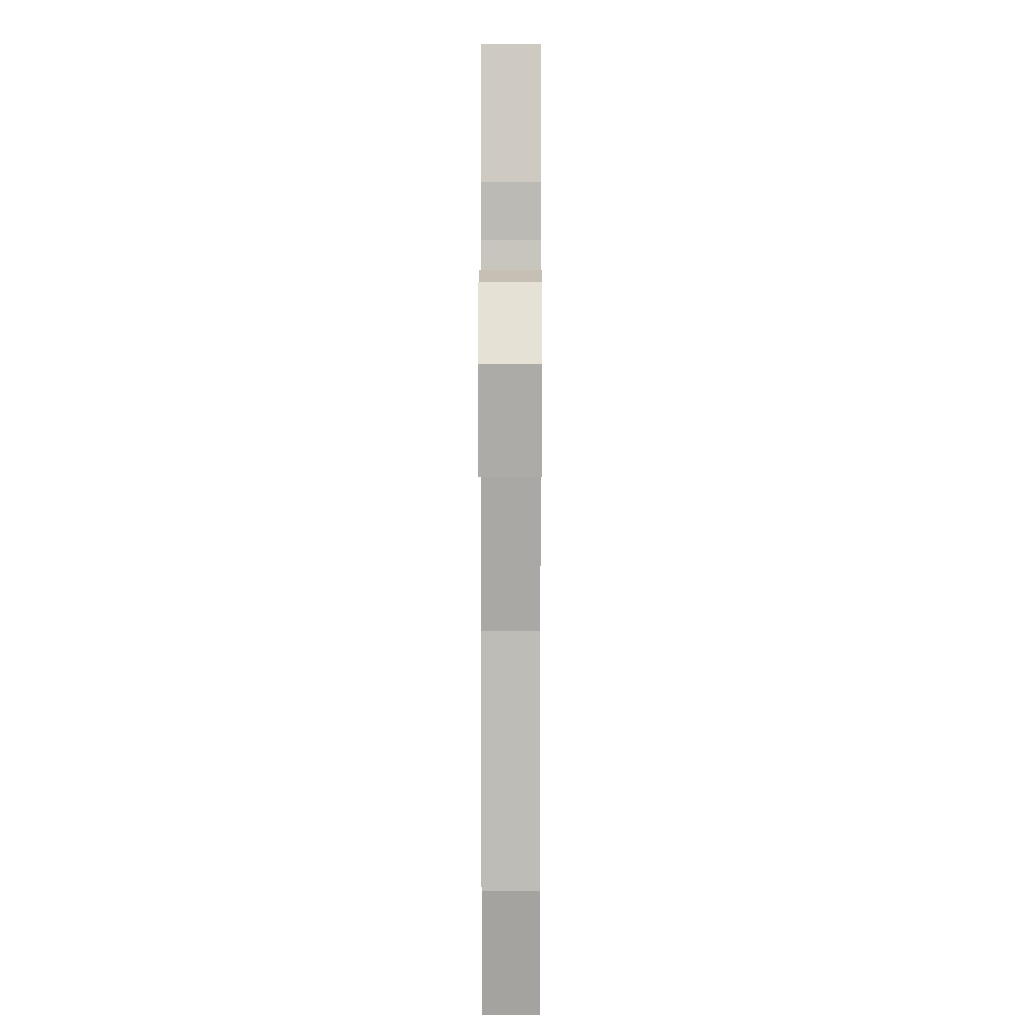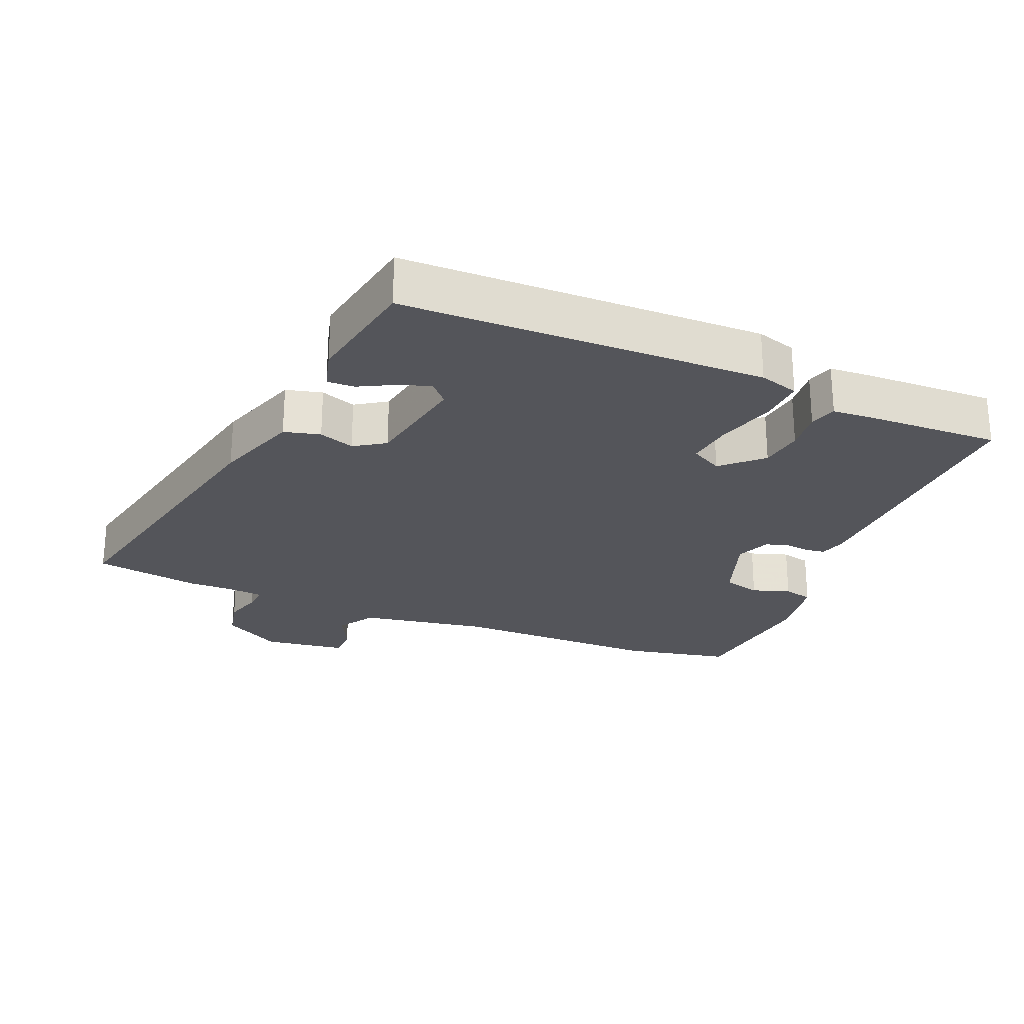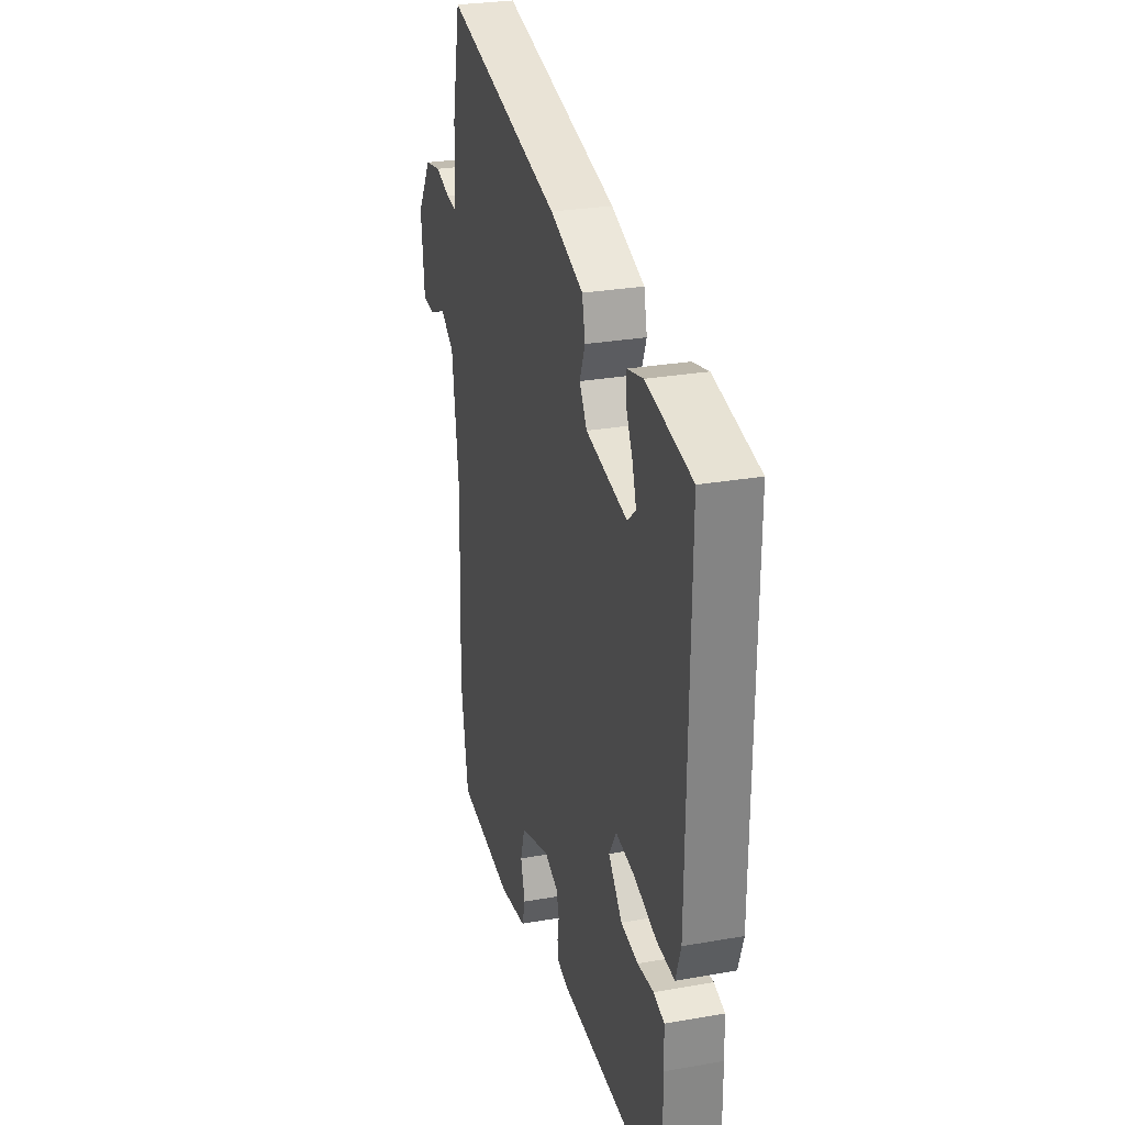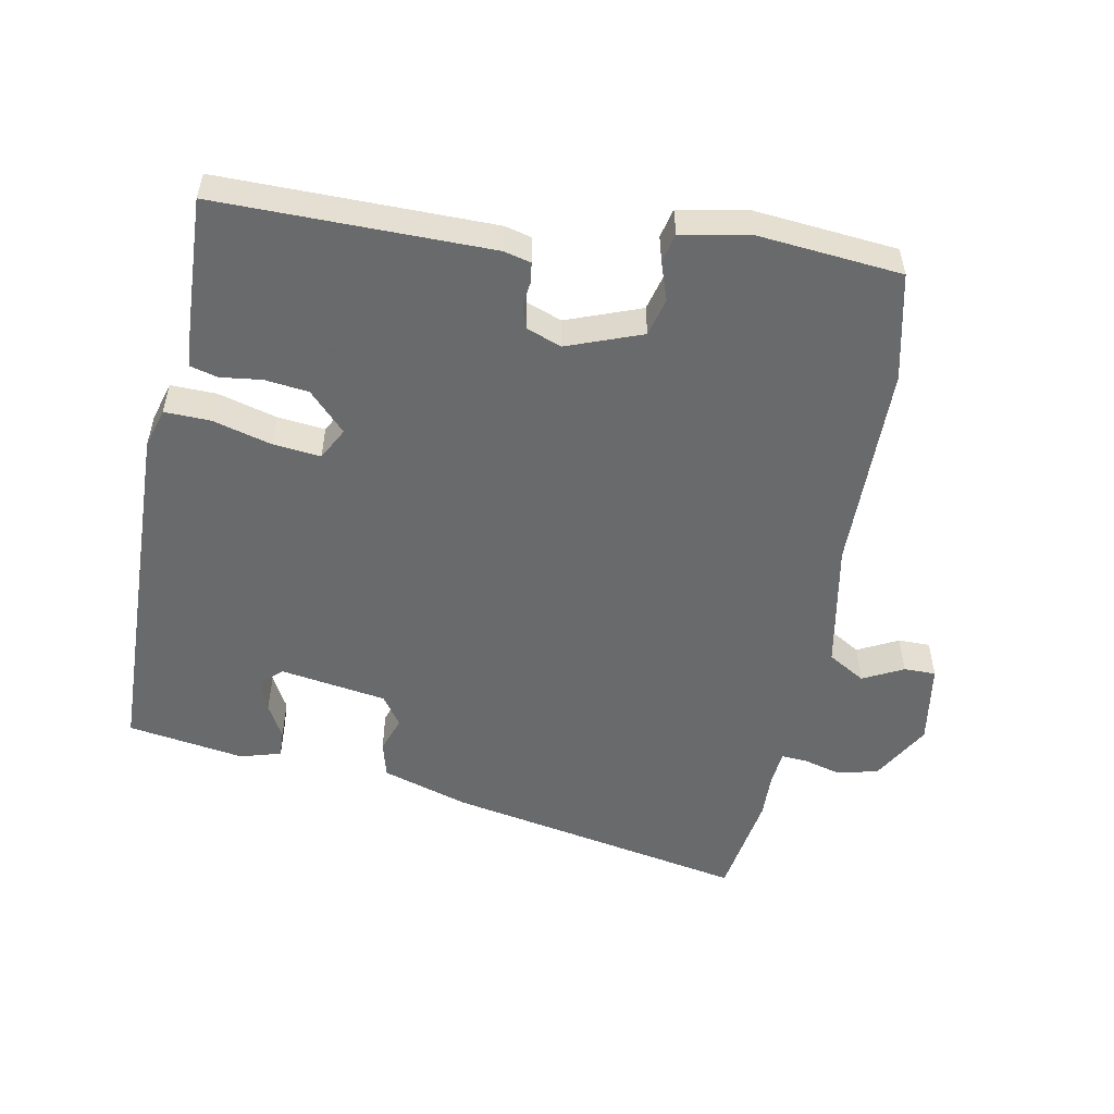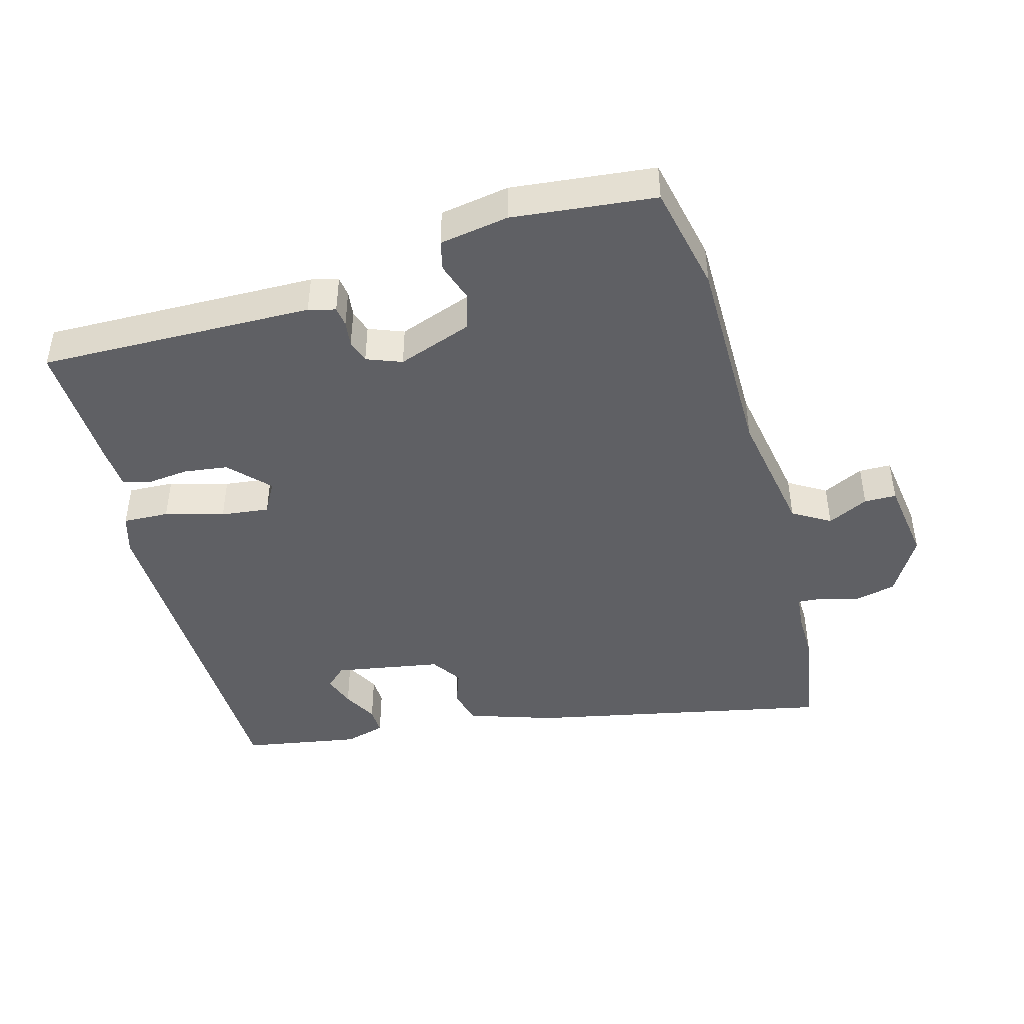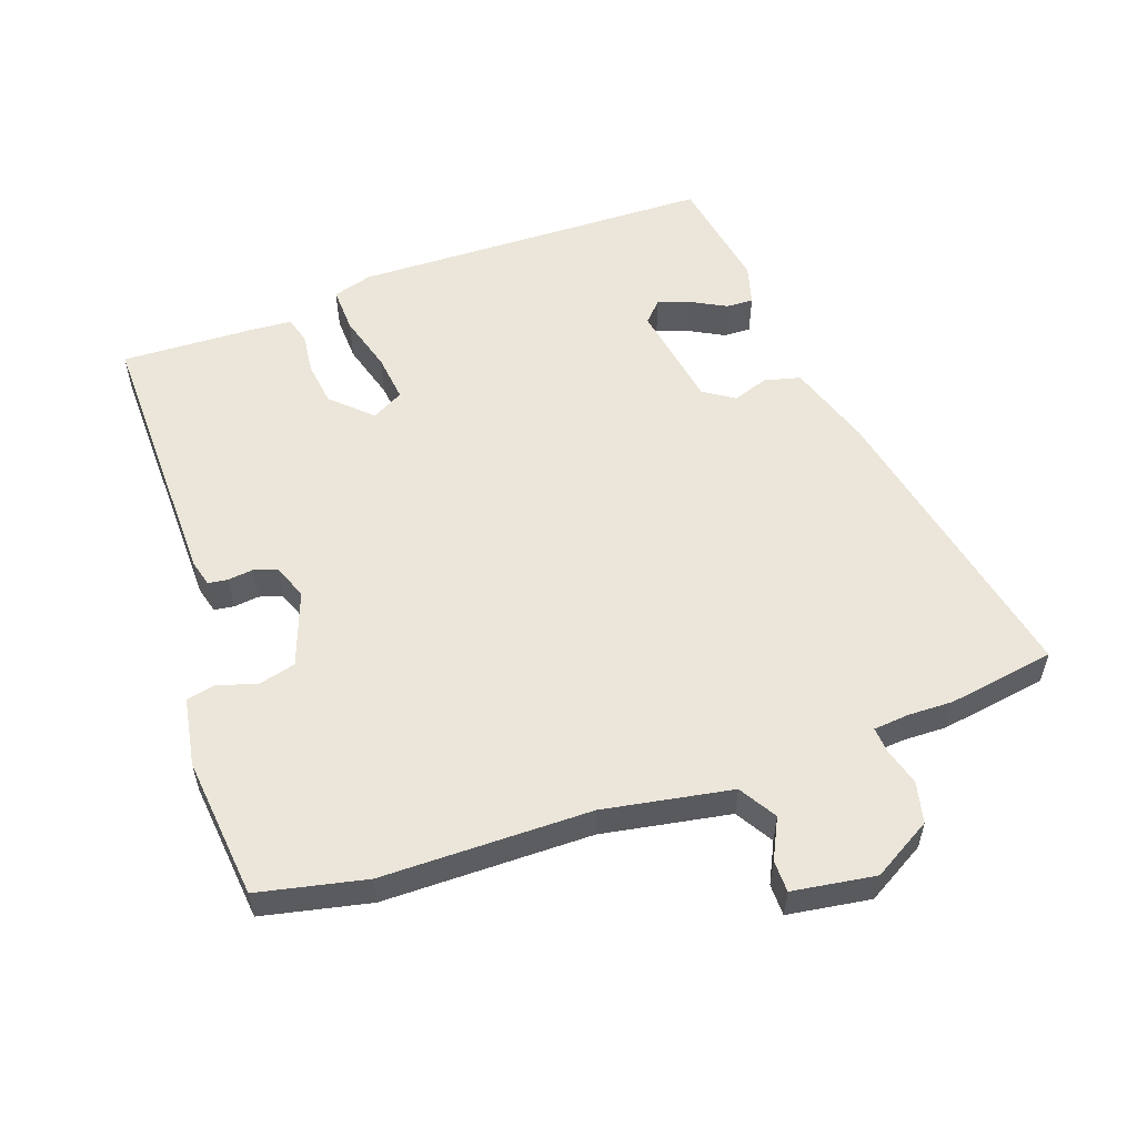
<metadata>
{"format":"obj","ext":"obj","renderer":"f3d","projection":"perspective","resolution":1024,"background":"white","views":[{"elev":7.1,"azim":-89.8,"up":"+Z"},{"elev":-24.9,"azim":69.1,"up":"+Y"},{"elev":27.7,"azim":74.9,"up":"+Z"},{"elev":-52.9,"azim":171.8,"up":"+Y"},{"elev":-44.6,"azim":-162.6,"up":"+Y"},{"elev":55.3,"azim":-107.4,"up":"+Y"}]}
</metadata>
<code>
v -0.502 0.07 0.488
v -0.47 0.07 0.648
v -0.019 0.07 0.539
v 0.109 0.07 0.492
v 0.121 0.07 0.437
v 0.1 0.07 0.384
v 0.129 0.07 0.337
v 0.289 0.07 0.304
v 0.321 0.07 0.332
v 0.306 0.07 0.381
v 0.28 0.07 0.434
v 0.28 0.07 0.475
v 0.342 0.07 0.49
v 0.517 0.07 0.454
v 0.509 0.07 -0.091
v 0.489 0.07 -0.15
v 0.42 0.07 -0.145
v 0.333 0.07 -0.117
v 0.261 0.07 -0.106
v 0.233 0.07 -0.153
v 0.286 0.07 -0.213
v 0.352 0.07 -0.224
v 0.414 0.07 -0.219
v 0.455 0.07 -0.232
v 0.457 0.07 -0.296
v 0.457 0.07 -0.495
v 0.046 0.07 -0.474
v 0.006 0.07 -0.462
v 0.003 0.07 -0.432
v 0.009 0.07 -0.394
v -0.001 0.07 -0.359
v -0.053 0.07 -0.337
v -0.167 0.07 -0.374
v -0.184 0.07 -0.43
v -0.167 0.07 -0.488
v -0.179 0.07 -0.532
v -0.283 0.07 -0.546
v -0.497 0.07 -0.516
v -0.526 0.07 -0.353
v -0.516 0.07 -0.039
v -0.543 0.07 0.155
v -0.598 0.07 0.191
v -0.66 0.07 0.163
v -0.708 0.07 0.165
v -0.722 0.07 0.29
v -0.667 0.07 0.377
v -0.605 0.07 0.389
v -0.548 0.07 0.371
v -0.51 0.07 0.367
v -0.503 0.07 0.421
v -0.502 0 0.488
v -0.47 0 0.648
v -0.019 0 0.539
v 0.109 0 0.492
v 0.121 0 0.437
v 0.1 0 0.384
v 0.129 0 0.337
v 0.289 0 0.304
v 0.321 0 0.332
v 0.306 0 0.381
v 0.28 0 0.434
v 0.28 0 0.475
v 0.342 0 0.49
v 0.517 0 0.454
v 0.509 0 -0.091
v 0.489 0 -0.15
v 0.42 0 -0.145
v 0.333 0 -0.117
v 0.261 0 -0.106
v 0.233 0 -0.153
v 0.286 0 -0.213
v 0.352 0 -0.224
v 0.414 0 -0.219
v 0.455 0 -0.232
v 0.457 0 -0.296
v 0.457 0 -0.495
v 0.046 0 -0.474
v 0.006 0 -0.462
v 0.003 0 -0.432
v 0.009 0 -0.394
v -0.001 0 -0.359
v -0.053 0 -0.337
v -0.167 0 -0.374
v -0.184 0 -0.43
v -0.167 0 -0.488
v -0.179 0 -0.532
v -0.283 0 -0.546
v -0.497 0 -0.516
v -0.526 0 -0.353
v -0.516 0 -0.039
v -0.543 0 0.155
v -0.598 0 0.191
v -0.66 0 0.163
v -0.708 0 0.165
v -0.722 0 0.29
v -0.667 0 0.377
v -0.605 0 0.389
v -0.548 0 0.371
v -0.51 0 0.367
v -0.503 0 0.421
f 46 47 48
f 45 46 48
f 44 45 48
f 43 44 48
f 42 43 48
f 41 42 48 49
f 40 41 49
f 38 39 40
f 37 38 40
f 36 37 40
f 35 36 40
f 34 35 40
f 40 49 50
f 34 40 50
f 33 34 50
f 28 29 30
f 27 28 30
f 26 27 30
f 25 26 30
f 24 25 30
f 23 24 30
f 22 23 30
f 21 22 30 31
f 20 21 31 32
f 16 17 18
f 15 16 18
f 14 15 18
f 13 14 18
f 10 11 12 13
f 9 10 13
f 9 13 18
f 8 9 18 19
f 4 5 6
f 3 4 6
f 2 3 6
f 1 2 6
f 50 1 6
f 50 6 7
f 32 33 50
f 20 32 50
f 19 20 50
f 8 19 50
f 7 8 50
f 98 97 96
f 98 96 95
f 98 95 94
f 98 94 93
f 98 93 92
f 99 98 92 91
f 99 91 90
f 90 89 88
f 90 88 87
f 90 87 86
f 90 86 85
f 90 85 84
f 100 99 90
f 100 90 84
f 100 84 83
f 80 79 78
f 80 78 77
f 80 77 76
f 80 76 75
f 80 75 74
f 80 74 73
f 80 73 72
f 81 80 72 71
f 82 81 71 70
f 68 67 66
f 68 66 65
f 68 65 64
f 68 64 63
f 63 62 61 60
f 63 60 59
f 68 63 59
f 69 68 59 58
f 56 55 54
f 56 54 53
f 56 53 52
f 56 52 51
f 56 51 100
f 57 56 100
f 100 83 82
f 100 82 70
f 100 70 69
f 100 69 58
f 100 58 57
f 1 51 52 2
f 2 52 53 3
f 3 53 54 4
f 4 54 55 5
f 5 55 56 6
f 6 56 57 7
f 7 57 58 8
f 8 58 59 9
f 9 59 60 10
f 10 60 61 11
f 11 61 62 12
f 12 62 63 13
f 13 63 64 14
f 14 64 65 15
f 15 65 66 16
f 16 66 67 17
f 17 67 68 18
f 18 68 69 19
f 19 69 70 20
f 20 70 71 21
f 21 71 72 22
f 22 72 73 23
f 23 73 74 24
f 24 74 75 25
f 25 75 76 26
f 26 76 77 27
f 27 77 78 28
f 28 78 79 29
f 29 79 80 30
f 30 80 81 31
f 31 81 82 32
f 32 82 83 33
f 33 83 84 34
f 34 84 85 35
f 35 85 86 36
f 36 86 87 37
f 37 87 88 38
f 38 88 89 39
f 39 89 90 40
f 40 90 91 41
f 41 91 92 42
f 42 92 93 43
f 43 93 94 44
f 44 94 95 45
f 45 95 96 46
f 46 96 97 47
f 47 97 98 48
f 48 98 99 49
f 49 99 100 50
f 50 100 51 1

</code>
